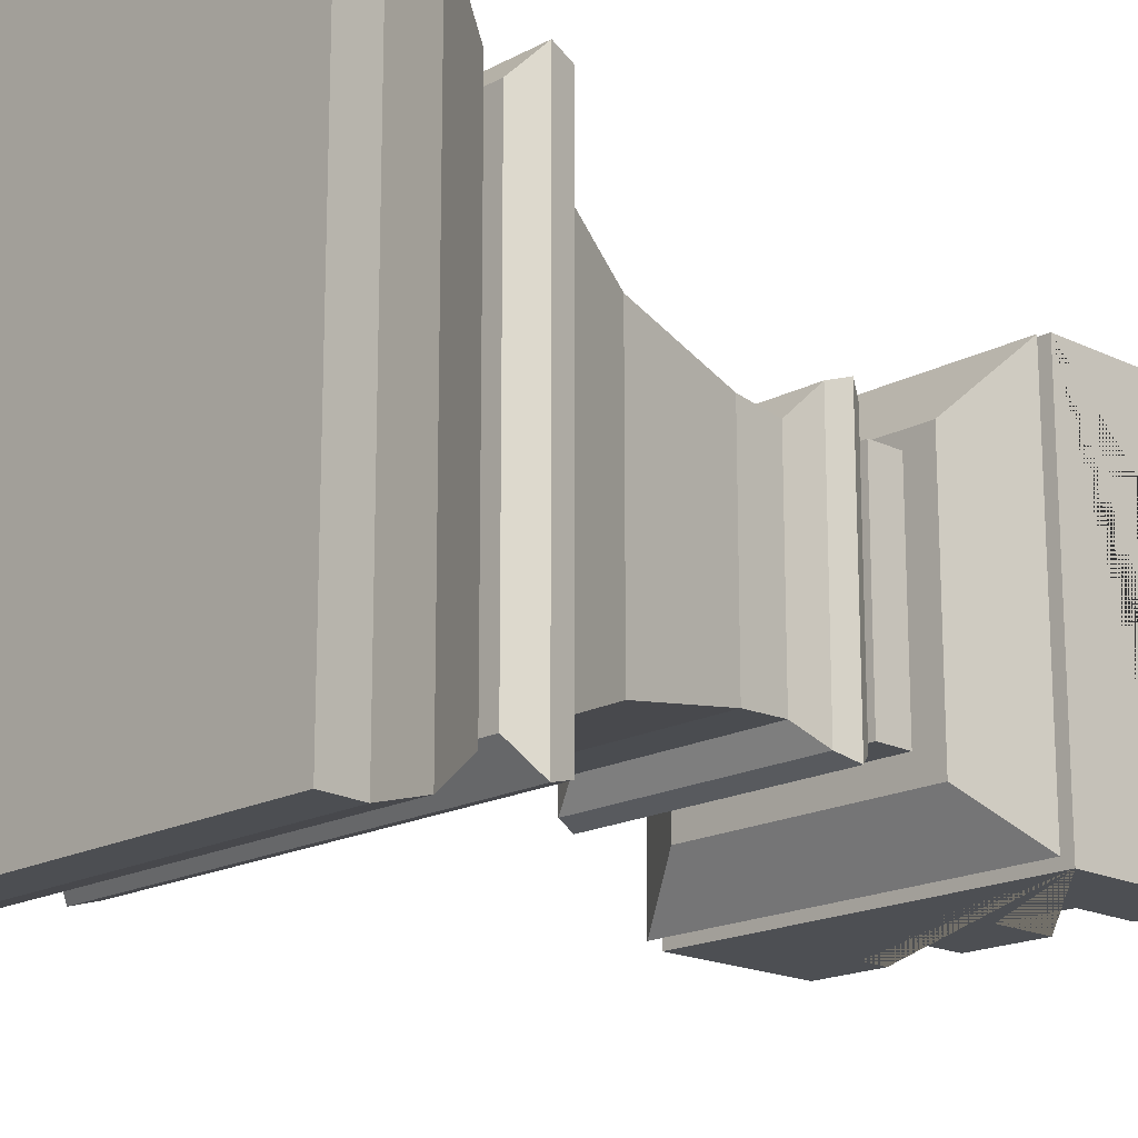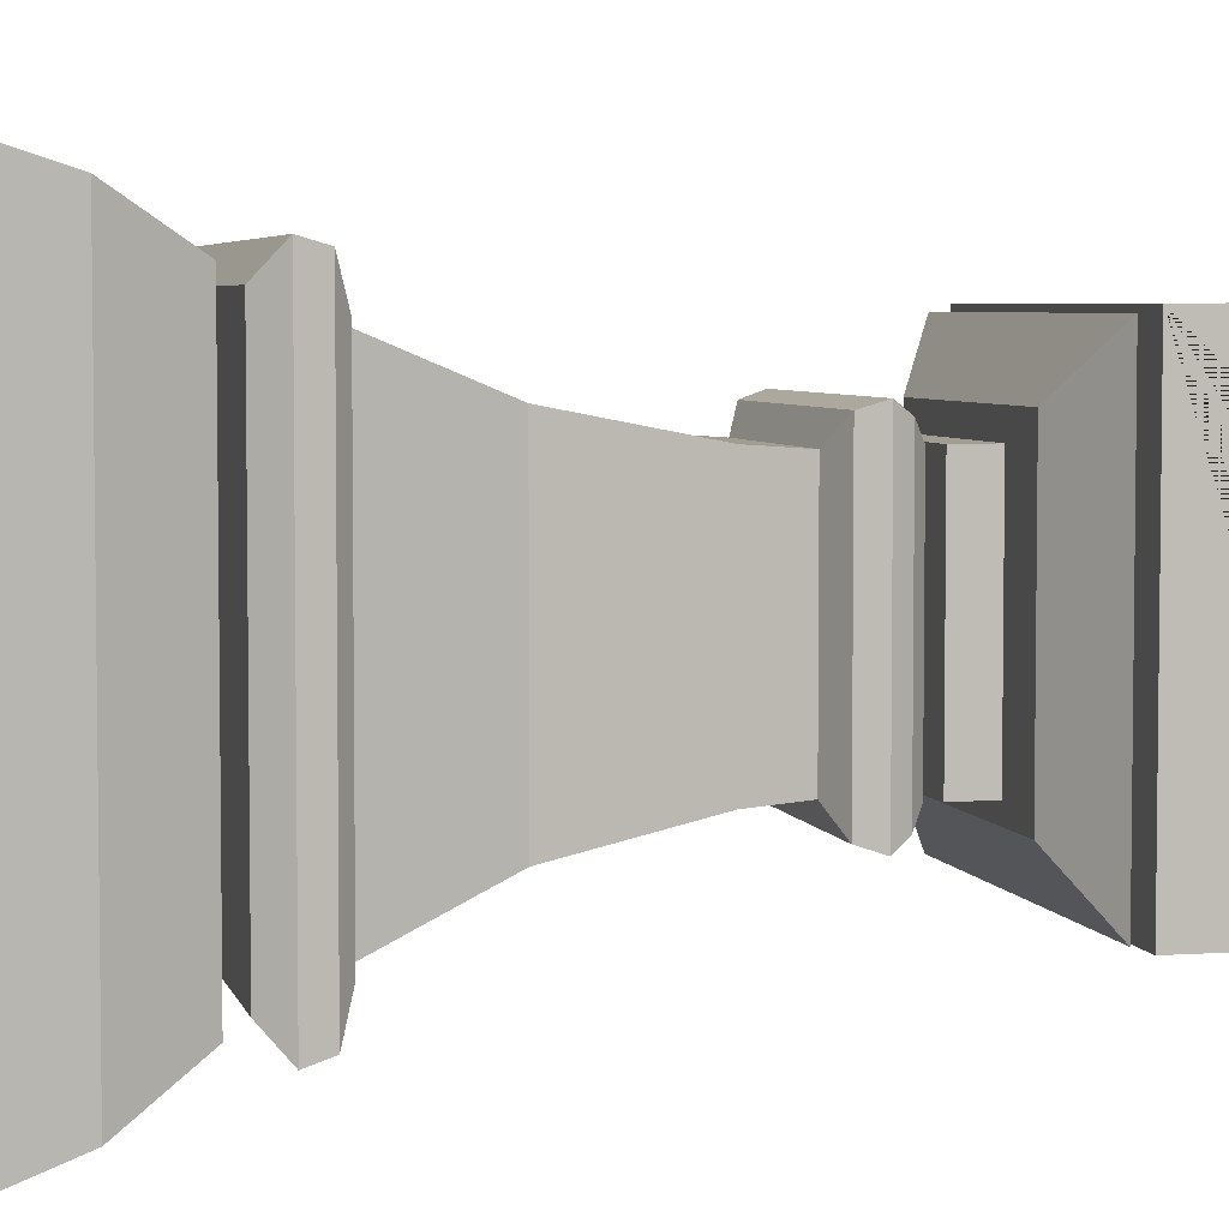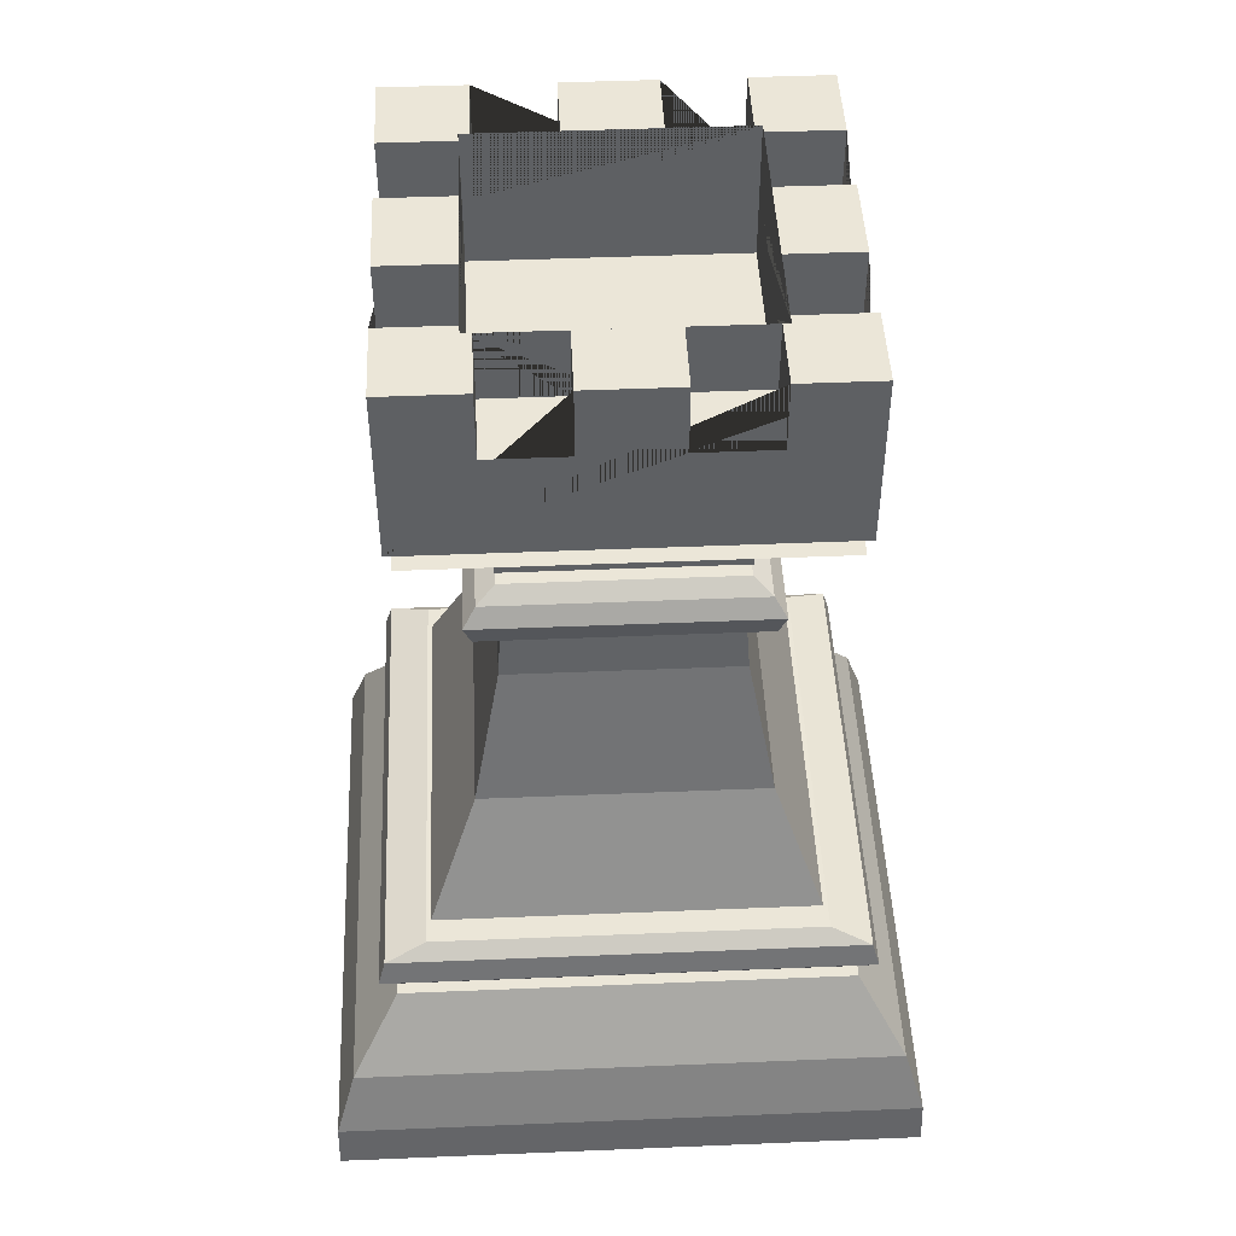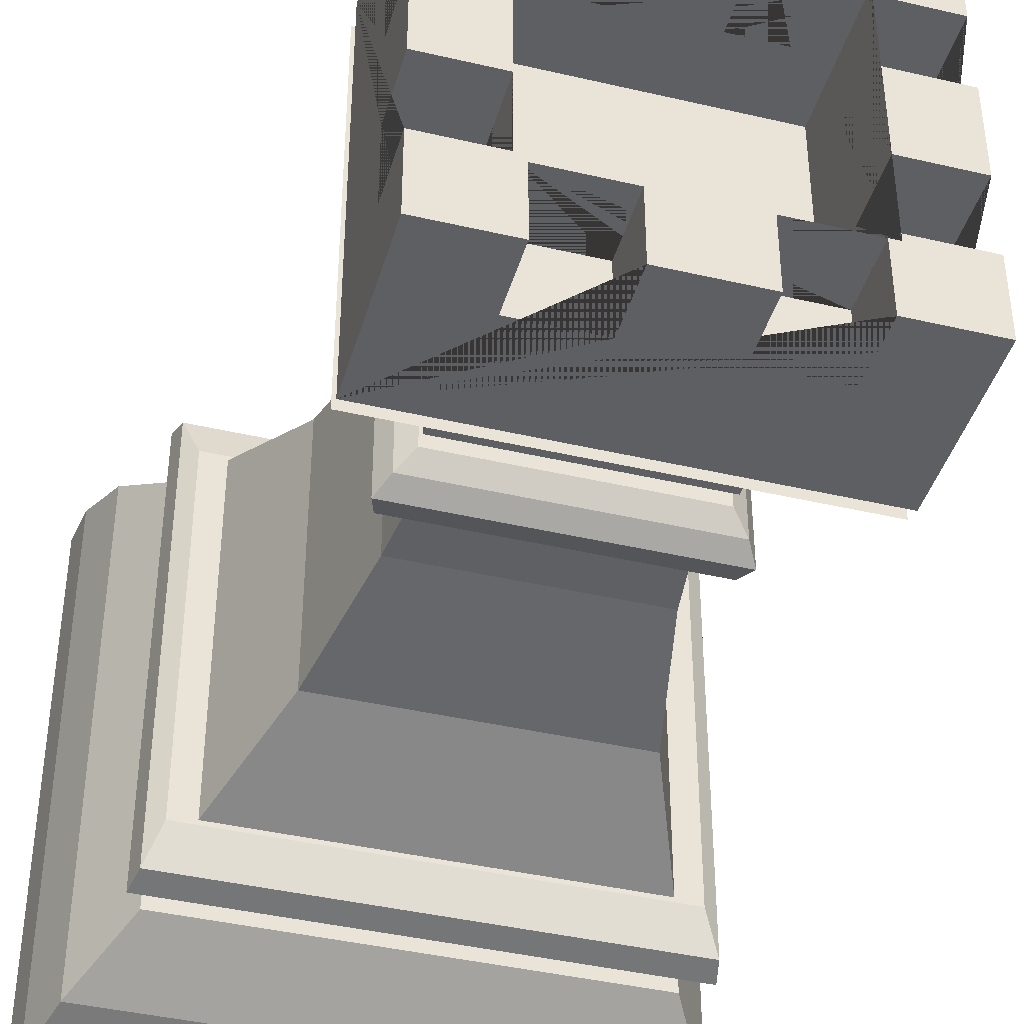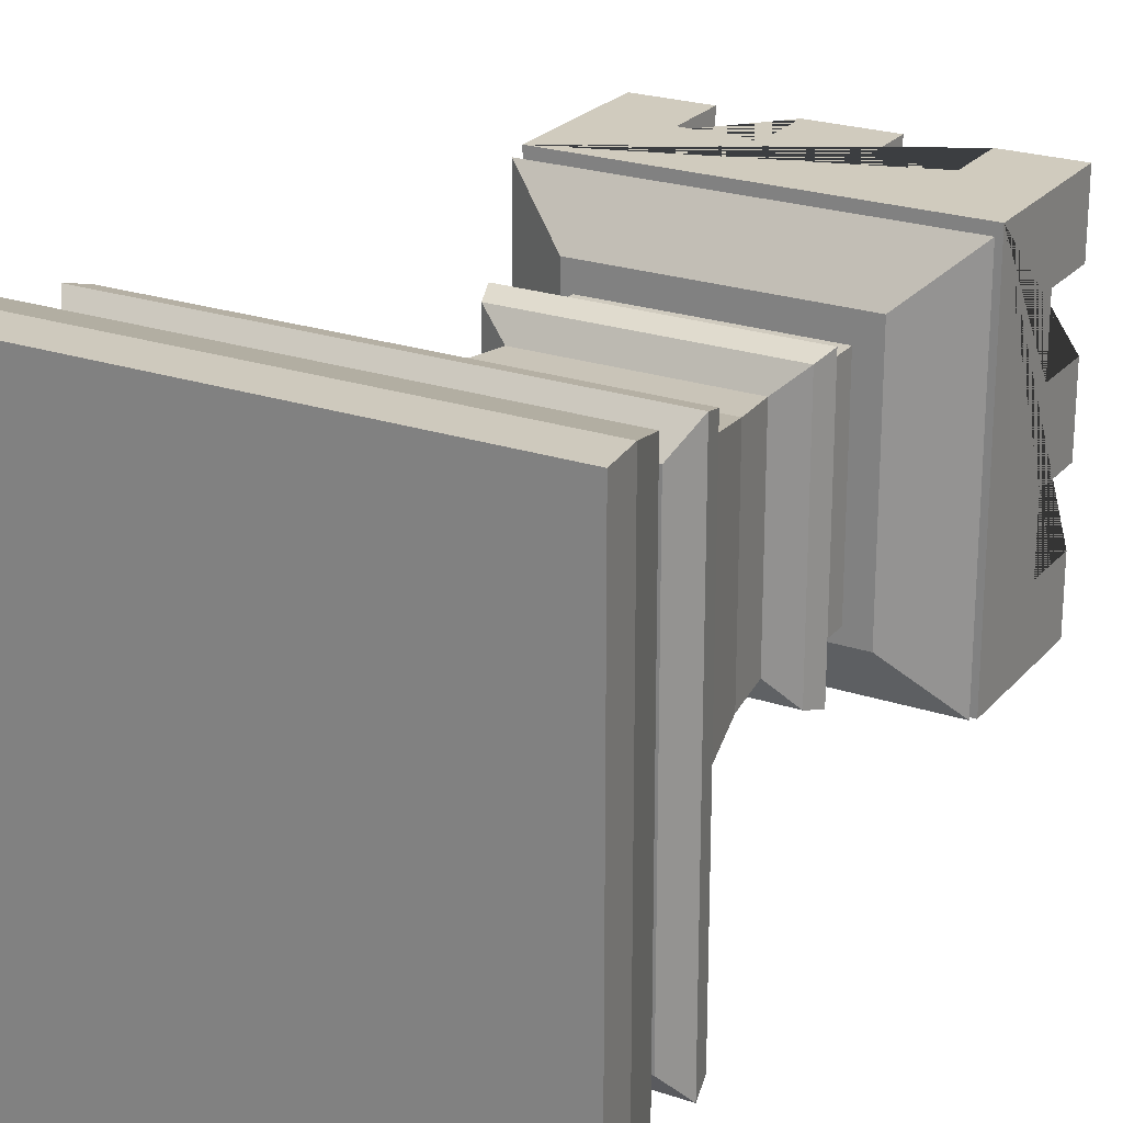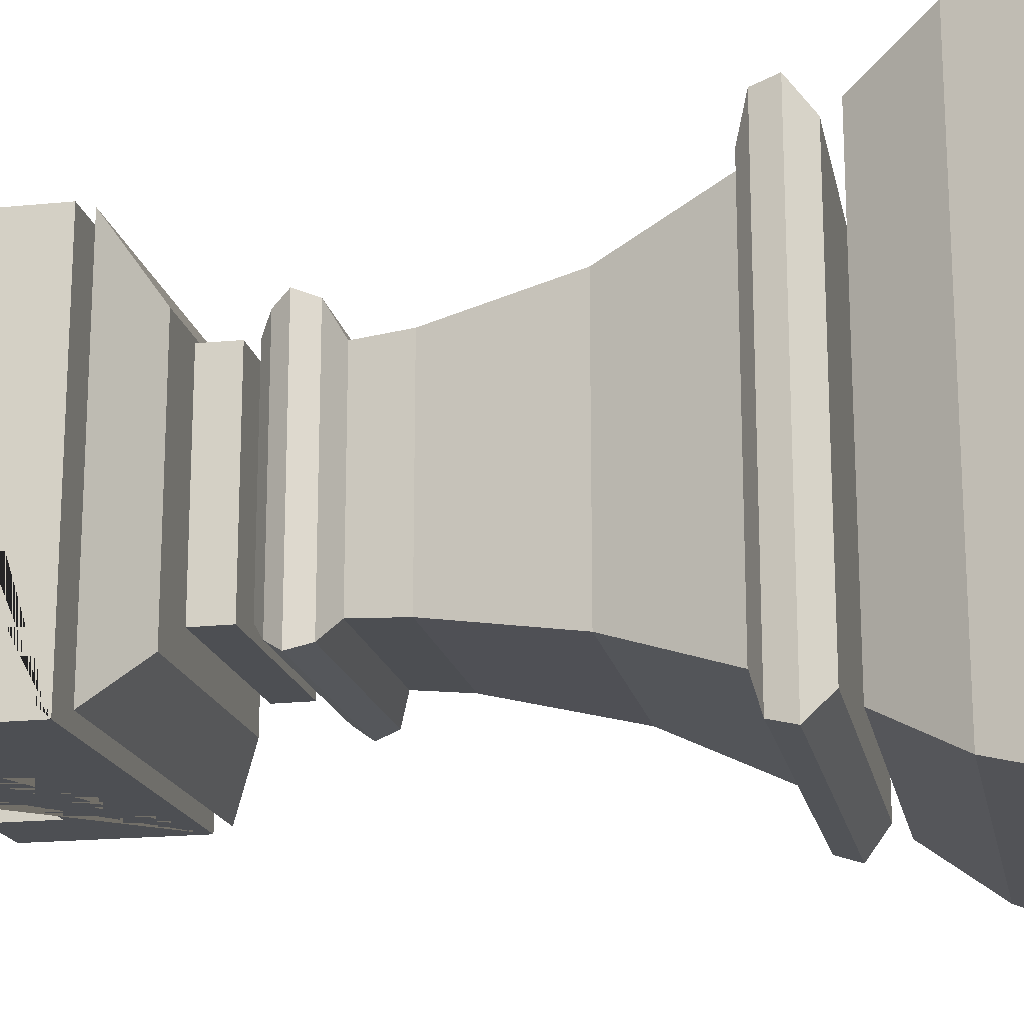
<metadata>
{"format":"obj","ext":"obj","renderer":"f3d","projection":"perspective","resolution":1024,"background":"white","views":[{"elev":-17.7,"azim":46.2,"up":"+Z"},{"elev":4.7,"azim":76.6,"up":"+Z"},{"elev":46.5,"azim":87.3,"up":"+Y"},{"elev":-41.4,"azim":164.2,"up":"+Z"},{"elev":23.4,"azim":29.6,"up":"+Z"},{"elev":-17.8,"azim":-78.7,"up":"+Z"}]}
</metadata>
<code>
o [MESH]_Rook_Cube
v 0.6989 -0.003373 0.6964
v 0.6847 0.1018 0.6946
v -0.6989 -0.003373 0.6964
v -0.6847 0.1018 0.6946
v 0.6989 -0.003373 -0.6964
v 0.6847 0.1018 -0.6946
v -0.6989 -0.003373 -0.6964
v -0.6847 0.1018 -0.6946
v 0.6364 0.2533 0.6483
v -0.6364 0.2533 0.6483
v 0.6364 0.2533 -0.6483
v -0.6364 0.2533 -0.6483
v 0.5275 0.4306 0.5362
v -0.5275 0.4306 0.5362
v 0.5275 0.4306 -0.5362
v -0.5275 0.4306 -0.5362
v 0.5275 0.4701 0.5033
v -0.5275 0.4701 0.5033
v 0.5275 0.4701 -0.5033
v -0.5275 0.4701 -0.5033
v 0.569 0.5293 0.5716
v -0.569 0.5293 0.5716
v 0.569 0.5293 -0.5716
v -0.569 0.5293 -0.5716
v 0.556 0.5885 0.555
v -0.556 0.5885 0.555
v 0.556 0.5885 -0.555
v -0.556 0.5885 -0.555
v 0.5212 0.617 0.4597
v -0.5212 0.617 0.4597
v 0.5212 0.617 -0.4597
v -0.5212 0.617 -0.4597
v 0.4609 0.617 0.4486
v -0.4609 0.617 0.4486
v 0.4609 0.617 -0.4486
v -0.4609 0.617 -0.4486
v 0.3432 0.9022 0.3356
v -0.3432 0.9022 0.3356
v 0.3432 0.9022 -0.3356
v -0.3432 0.9022 -0.3356
v 0.2728 1.233 0.2716
v -0.2728 1.233 0.2716
v 0.2728 1.233 -0.2716
v -0.2728 1.233 -0.2716
v 0.2568 1.363 0.2626
v -0.2568 1.363 0.2626
v 0.2568 1.363 -0.2626
v -0.2568 1.363 -0.2626
v 0.3243 1.396 0.3221
v -0.3243 1.396 0.3221
v 0.3243 1.396 -0.3221
v -0.3243 1.396 -0.3221
v 0.3417 1.451 0.3396
v -0.3417 1.451 0.3396
v 0.3417 1.451 -0.3396
v -0.3417 1.451 -0.3396
v 0.316 1.492 0.3111
v -0.316 1.492 0.3111
v 0.316 1.492 -0.3111
v -0.316 1.492 -0.3111
v 0.28 1.521 0.2684
v -0.28 1.521 0.2684
v 0.28 1.521 -0.2684
v -0.28 1.521 -0.2684
v 0.28 1.554 0.2691
v -0.28 1.554 0.2691
v 0.28 1.554 -0.2691
v -0.28 1.554 -0.2691
v 0.28 1.646 0.2697
v -0.28 1.646 0.2697
v 0.28 1.646 -0.2697
v -0.28 1.646 -0.2697
v 0.3266 1.681 0.3247
v -0.3266 1.681 0.3247
v 0.3266 1.681 -0.3247
v -0.3266 1.681 -0.3247
v 0.4835 1.775 0.4648
v -0.4835 1.775 0.4648
v 0.4835 1.775 -0.4648
v -0.4835 1.775 -0.4648
v 0.4835 1.815 0.4788
v -0.4835 1.815 0.4788
v 0.4835 1.815 -0.4788
v -0.4835 1.815 -0.4788
v 0.3133 2.225 0.3105
v -0.3133 2.225 0.3105
v 0.3133 2.225 -0.3105
v -0.3133 2.225 -0.3105
v 0.4835 2.225 0.48
v -0.4835 2.225 0.48
v -0.4835 2.225 -0.48
v 0.4835 2.225 -0.48
v 0.3133 1.897 0.3105
v -0.3133 1.897 0.3105
v -0.3133 1.897 -0.3105
v 0.3133 1.897 -0.3105
v 0.2897 2.225 0.48
v 0.2897 2.225 0.3105
v 0.2897 2.225 -0.3105
v 0.2897 2.225 -0.48
v 0.2897 2.062 0.4795
v 0.2897 2.062 0.3105
v 0.2897 2.062 -0.3105
v 0.2897 2.062 -0.4795
v -0.1068 2.062 0.4795
v -0.1068 2.062 0.3105
v -0.1068 2.062 -0.3105
v -0.1068 2.062 -0.4795
v -0.2897 2.225 0.48
v -0.2897 2.225 0.3105
v -0.2897 2.225 -0.3105
v -0.2897 2.225 -0.48
v -0.2897 2.062 0.4795
v -0.2897 2.062 0.3105
v -0.2897 2.062 -0.3105
v -0.2897 2.062 -0.4795
v -0.1068 2.225 0.48
v -0.1068 2.225 0.3105
v -0.1068 2.225 -0.3105
v -0.1068 2.225 -0.48
v 0.1068 2.062 0.4795
v 0.1068 2.062 0.3105
v 0.1068 2.062 -0.3105
v 0.1068 2.062 -0.4795
v 0.1068 2.225 0.48
v 0.1068 2.225 0.3105
v 0.1068 2.225 -0.3105
v 0.1068 2.225 -0.48
v -0.3133 2.062 -0.2931
v -0.4835 2.062 -0.2931
v 0.4835 2.062 -0.2931
v 0.3133 2.062 -0.2931
v -0.3133 2.225 -0.2931
v -0.4835 2.225 -0.2931
v 0.4835 2.225 -0.2931
v 0.3133 2.225 -0.2931
v -0.3133 2.225 -0.1103
v -0.4835 2.225 -0.1103
v 0.4835 2.225 -0.1103
v 0.3133 2.225 -0.1103
v -0.3133 2.062 -0.1103
v -0.4835 2.062 -0.1103
v 0.4835 2.062 -0.1103
v 0.3133 2.062 -0.1103
v -0.3133 2.062 0.1034
v -0.4835 2.062 0.1034
v 0.4835 2.062 0.1034
v 0.3133 2.062 0.1034
v -0.3133 2.225 0.1034
v -0.4835 2.225 0.1034
v 0.4835 2.225 0.1034
v 0.3133 2.225 0.1034
v -0.3133 2.062 0.2862
v -0.4835 2.062 0.2862
v 0.4835 2.062 0.2862
v 0.3133 2.062 0.2862
v -0.3133 2.225 0.2862
v -0.4835 2.225 0.2862
v 0.4835 2.225 0.2862
v 0.3133 2.225 0.2862
f 1 2 4 3
f 3 4 8 7
f 7 8 6 5
f 5 6 2 1
f 3 7 5 1
f 6 8 12 11
f 10 9 13 14
f 4 2 9 10
f 2 6 11 9
f 8 4 10 12
f 16 14 13 15
f 9 11 15 13
f 12 10 14 16
f 11 12 16 15
f 20 19 17 18
f 23 24 28 27
f 19 20 24 23
f 18 17 21 22
f 17 19 23 21
f 20 18 22 24
f 25 27 31 29
f 22 21 25 26
f 21 23 27 25
f 24 22 26 28
f 31 32 36 35
f 28 26 30 32
f 27 28 32 31
f 26 25 29 30
f 34 33 37 38
f 30 29 33 34
f 29 31 35 33
f 32 30 34 36
f 37 39 43 41
f 33 35 39 37
f 36 34 38 40
f 35 36 40 39
f 43 44 48 47
f 40 38 42 44
f 39 40 44 43
f 38 37 41 42
f 45 47 51 49
f 42 41 45 46
f 41 43 47 45
f 44 42 46 48
f 52 50 54 56
f 48 46 50 52
f 47 48 52 51
f 46 45 49 50
f 55 56 60 59
f 51 52 56 55
f 50 49 53 54
f 49 51 55 53
f 57 59 63 61
f 54 53 57 58
f 53 55 59 57
f 56 54 58 60
f 64 62 61 63
f 60 58 62 64
f 59 60 64 63
f 58 57 61 62
f 68 67 65 66
f 72 70 69 71
f 67 68 72 71
f 66 65 69 70
f 65 67 71 69
f 68 66 70 72
f 76 75 73 74
f 80 78 77 79
f 76 74 78 80
f 75 76 80 79
f 74 73 77 78
f 73 75 79 77
f 84 83 81 82
f 87 99 103 123 127 119 107 115 111 88 95 96
f 82 81 89 97 101 121 125 117 105 113 109 90
f 81 83 92 135 131 143 139 151 147 155 159 89
f 84 82 90 158 154 146 150 138 142 130 134 91
f 83 84 91 112 116 108 120 128 124 104 100 92
f 85 98 97 89
f 86 157 158 90
f 88 111 112 91
f 87 136 135 92
f 95 94 93 96
f 86 110 114 106 118 126 122 102 98 85 93 94
f 85 160 156 148 152 140 144 132 136 87 96 93
f 88 133 129 141 137 149 145 153 157 86 94 95
f 146 145 149 150
f 148 147 151 152
f 143 144 140 139
f 141 142 138 137
f 120 119 127 128
f 100 99 87 92
f 154 153 145 146
f 156 155 147 148
f 155 156 160 159
f 153 154 158 157
f 108 107 119 120
f 106 105 117 118
f 101 102 122 121
f 103 104 124 123
f 121 122 126 125
f 123 124 128 127
f 139 140 152 151
f 159 160 85 89
f 125 126 118 117
f 109 110 86 90
f 150 149 137 138
f 134 133 88 91
f 104 103 99 100
f 102 101 97 98
f 105 106 114 113
f 107 108 116 115
f 130 129 133 134
f 132 131 135 136
f 113 114 110 109
f 115 116 112 111
f 142 141 129 130
f 144 143 131 132

</code>
